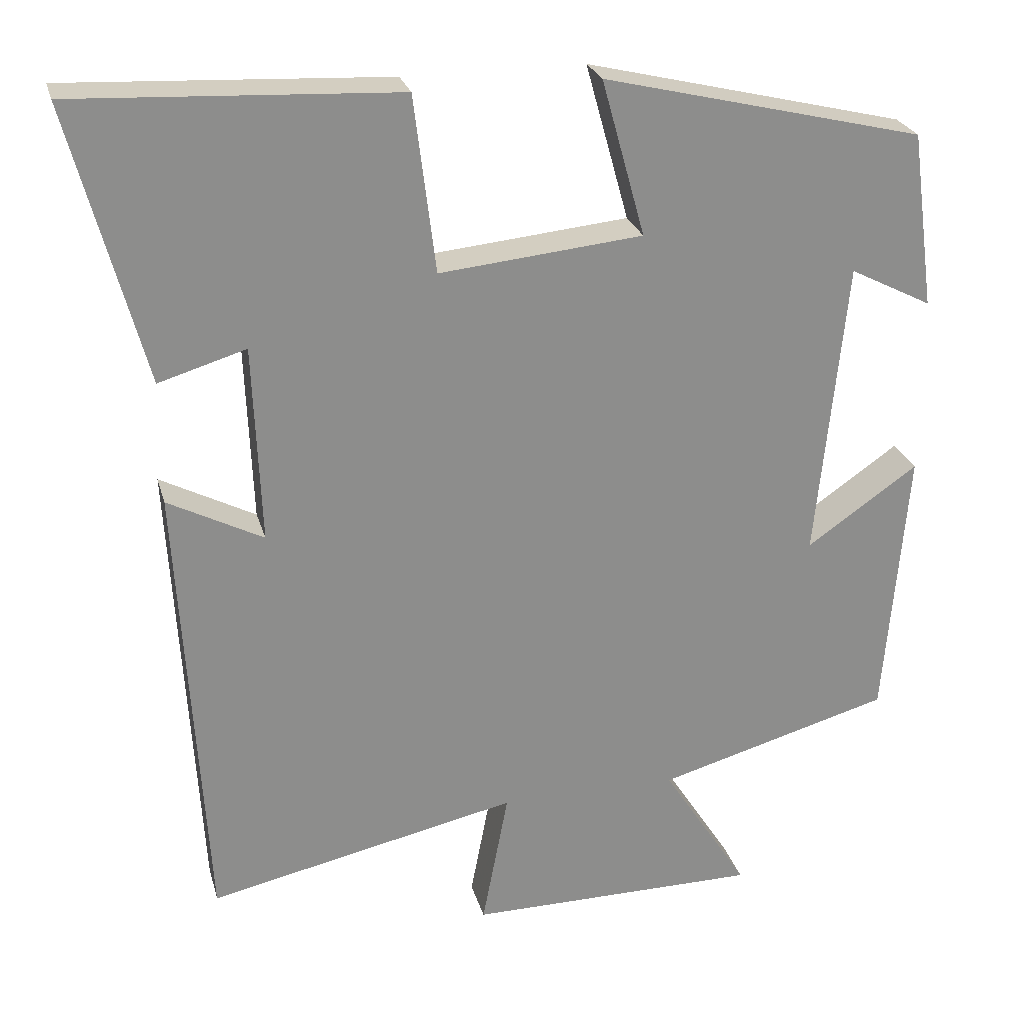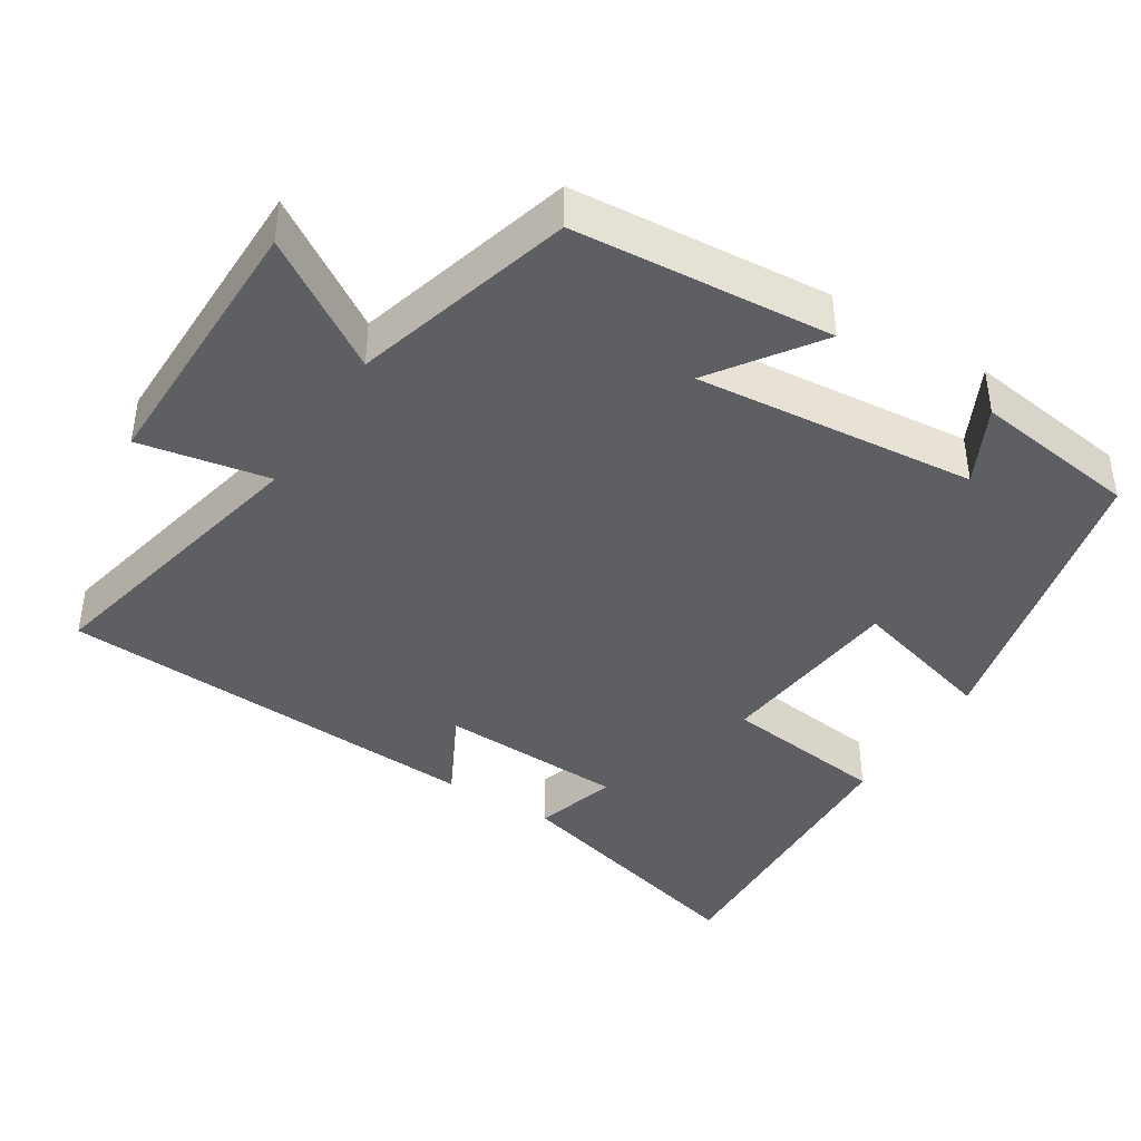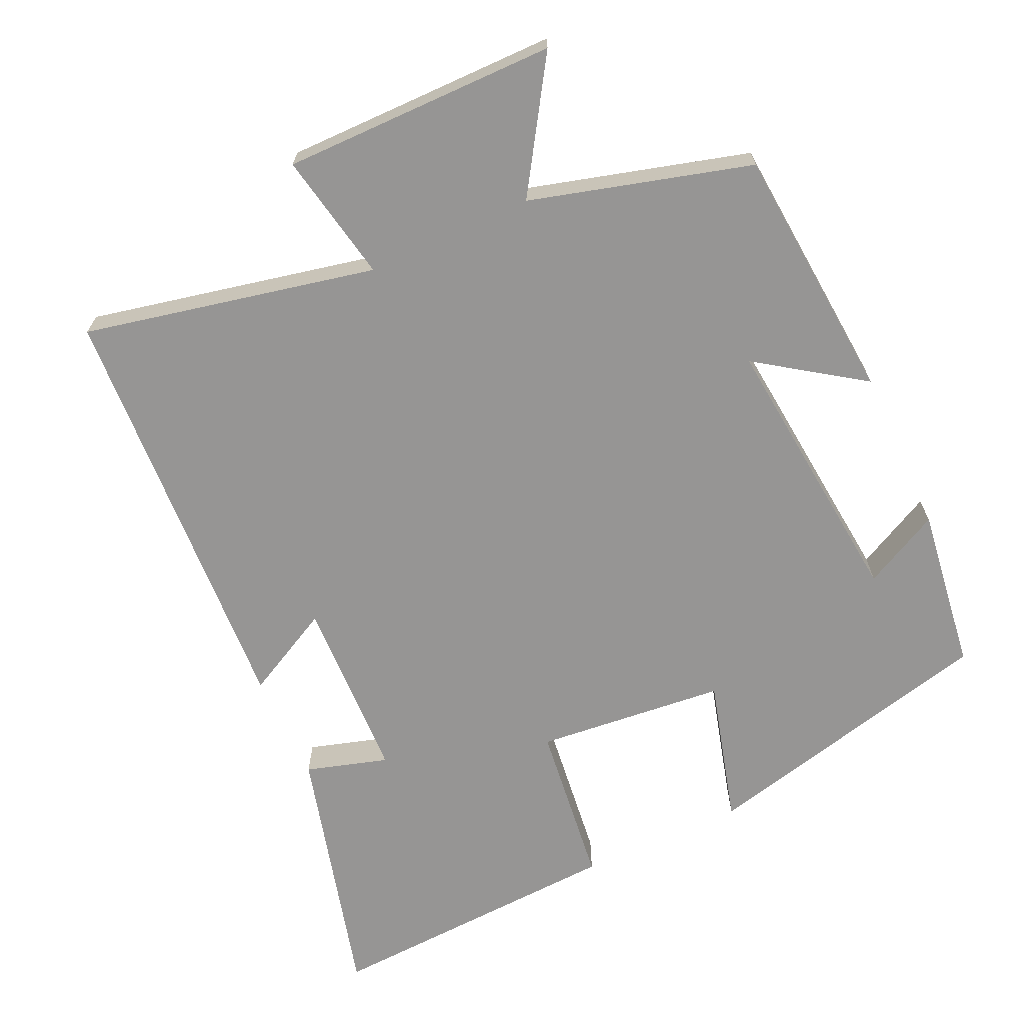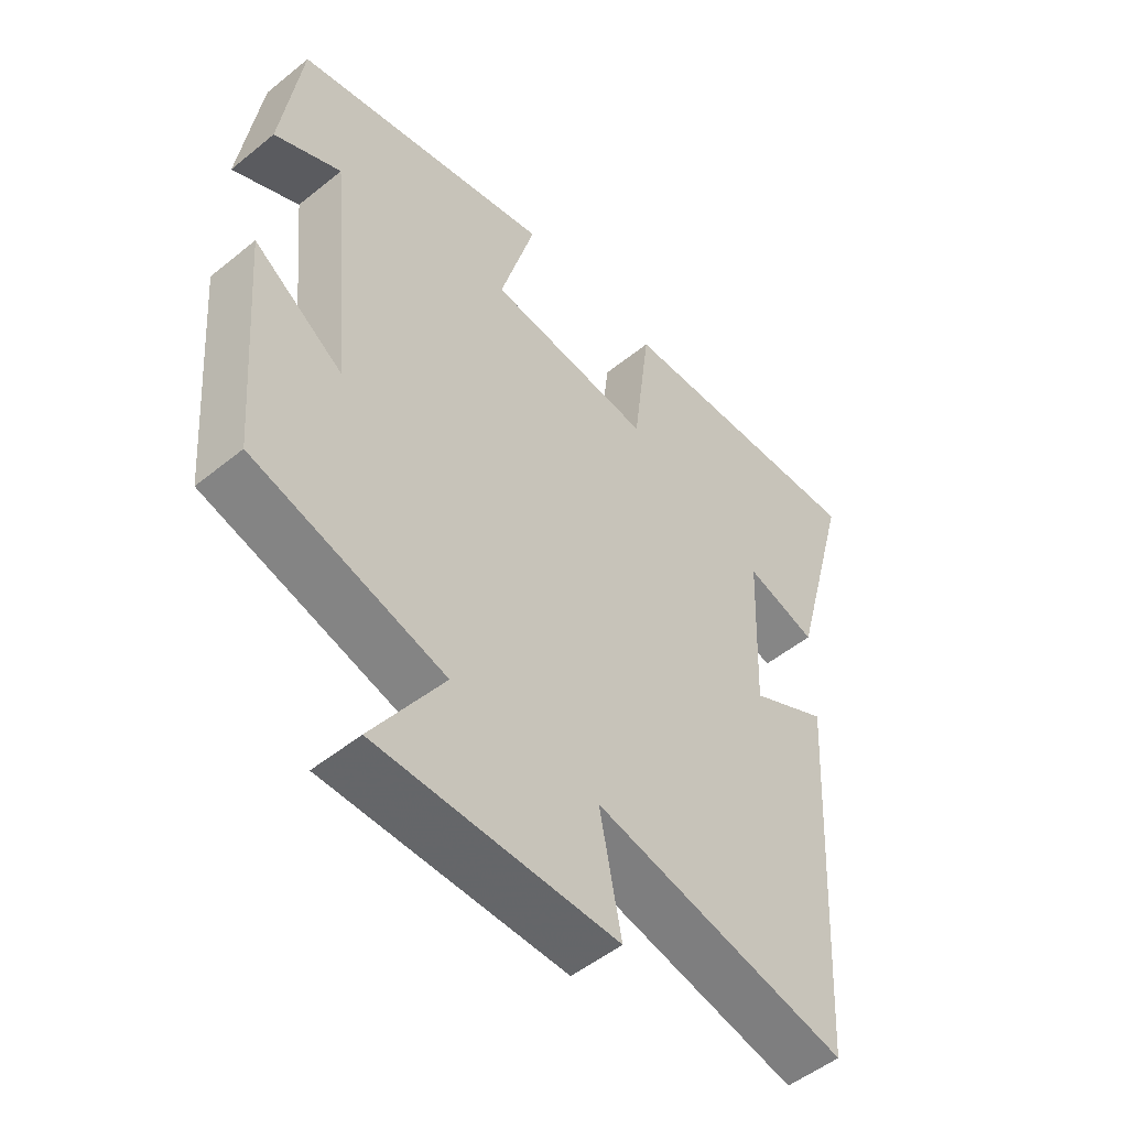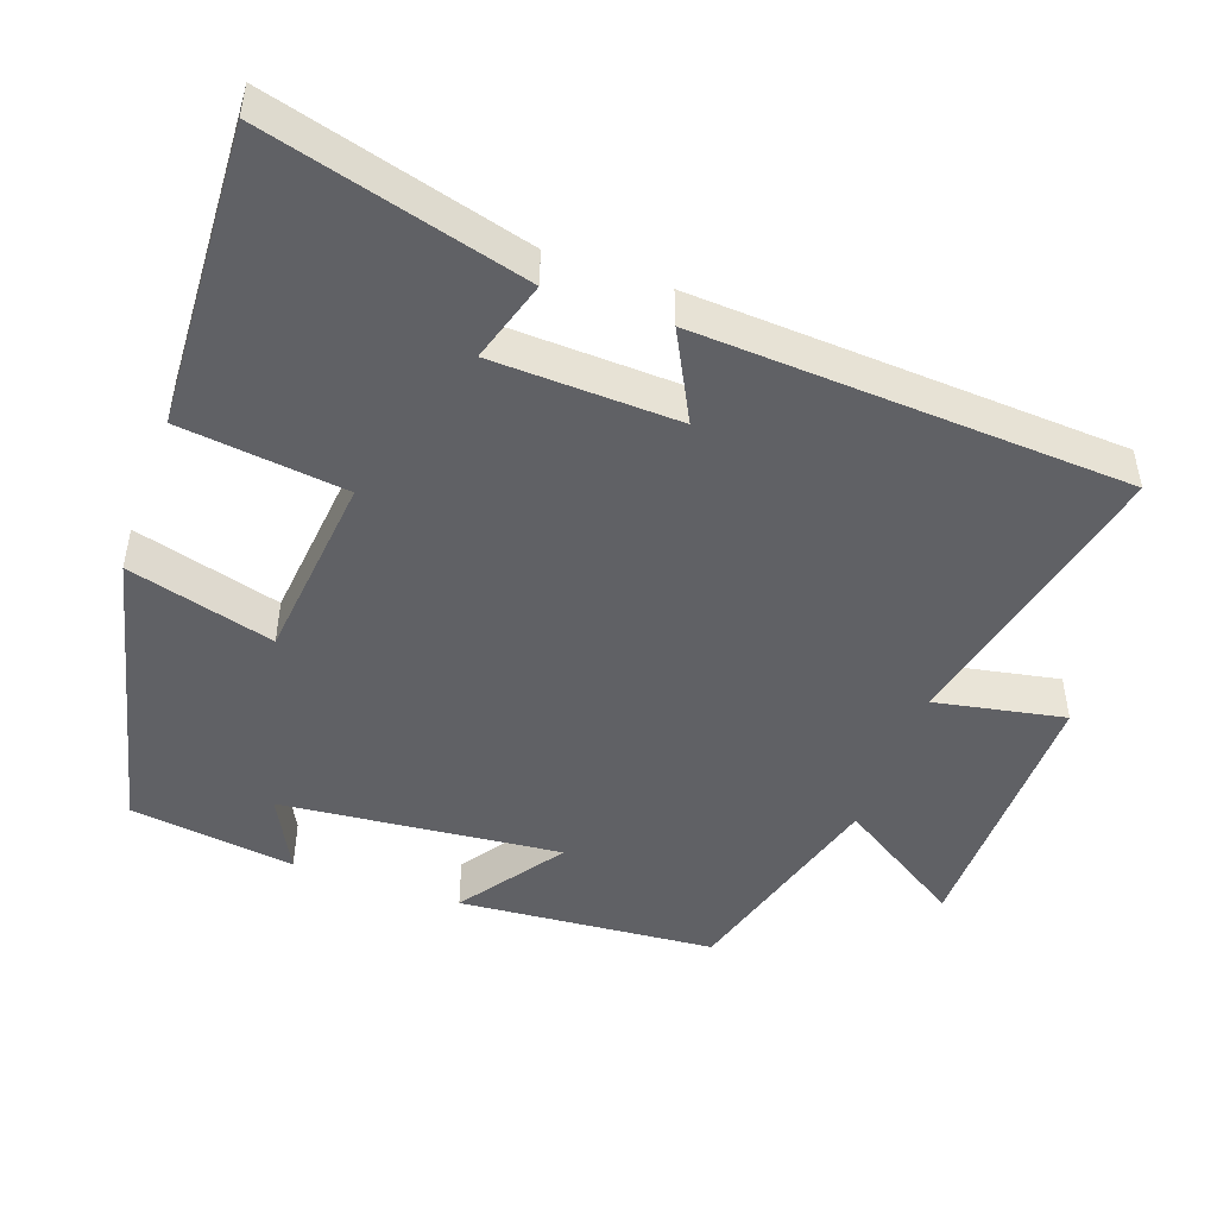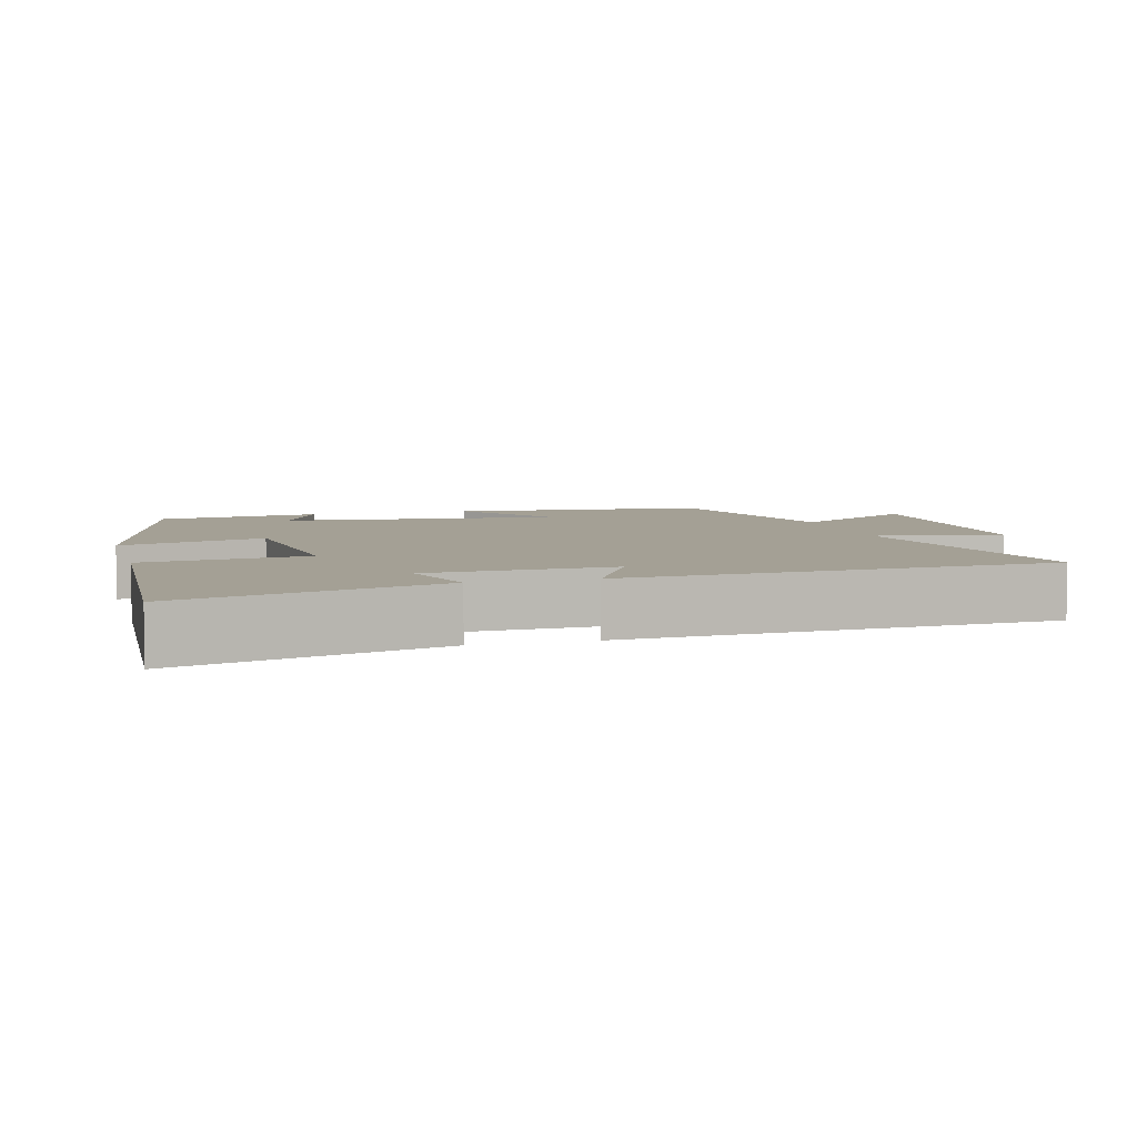
<metadata>
{"format":"obj","ext":"obj","renderer":"f3d","projection":"perspective","resolution":1024,"background":"white","views":[{"elev":25.5,"azim":165.5,"up":"+Z"},{"elev":-41.1,"azim":-122.3,"up":"+Y"},{"elev":-67.5,"azim":-155.2,"up":"+Y"},{"elev":-51.5,"azim":-48.7,"up":"+Z"},{"elev":-47.4,"azim":70.3,"up":"+Y"},{"elev":5.8,"azim":75.0,"up":"+Y"}]}
</metadata>
<code>
v -0.471 0.07 -0.415
v -0.5 0.07 -0.06
v -0.356 0.07 -0.16
v -0.394 0.07 0.226
v -0.5 0.07 0.172
v -0.469 0.07 0.4
v -0.055 0.07 0.5
v -0.111 0.07 0.298
v 0.151 0.07 0.272
v 0.179 0.07 0.5
v 0.596 0.07 0.521
v 0.5 0.07 0.163
v 0.387 0.07 0.197
v 0.377 0.07 -0.059
v 0.5 0.07 0.005
v 0.466 0.07 -0.587
v 0.064 0.07 -0.5
v 0.098 0.07 -0.678
v -0.28 0.07 -0.676
v -0.168 0.07 -0.5
v -0.471 0 -0.415
v -0.5 0 -0.06
v -0.356 0 -0.16
v -0.394 0 0.226
v -0.5 0 0.172
v -0.469 0 0.4
v -0.055 0 0.5
v -0.111 0 0.298
v 0.151 0 0.272
v 0.179 0 0.5
v 0.596 0 0.521
v 0.5 0 0.163
v 0.387 0 0.197
v 0.377 0 -0.059
v 0.5 0 0.005
v 0.466 0 -0.587
v 0.064 0 -0.5
v 0.098 0 -0.678
v -0.28 0 -0.676
v -0.168 0 -0.5
f 17 18 19 20
f 17 20 1 2
f 14 15 16 17
f 13 14 17
f 10 11 12 13
f 9 10 13 17
f 8 9 17
f 6 7 8
f 4 5 6
f 4 6 8 17
f 17 2 3
f 3 4 17
f 40 39 38 37
f 22 21 40 37
f 37 36 35 34
f 37 34 33
f 33 32 31 30
f 37 33 30 29
f 37 29 28
f 28 27 26
f 26 25 24
f 37 28 26 24
f 23 22 37
f 37 24 23
f 1 21 22 2
f 2 22 23 3
f 3 23 24 4
f 4 24 25 5
f 5 25 26 6
f 6 26 27 7
f 7 27 28 8
f 8 28 29 9
f 9 29 30 10
f 10 30 31 11
f 11 31 32 12
f 12 32 33 13
f 13 33 34 14
f 14 34 35 15
f 15 35 36 16
f 16 36 37 17
f 17 37 38 18
f 18 38 39 19
f 19 39 40 20
f 20 40 21 1

</code>
